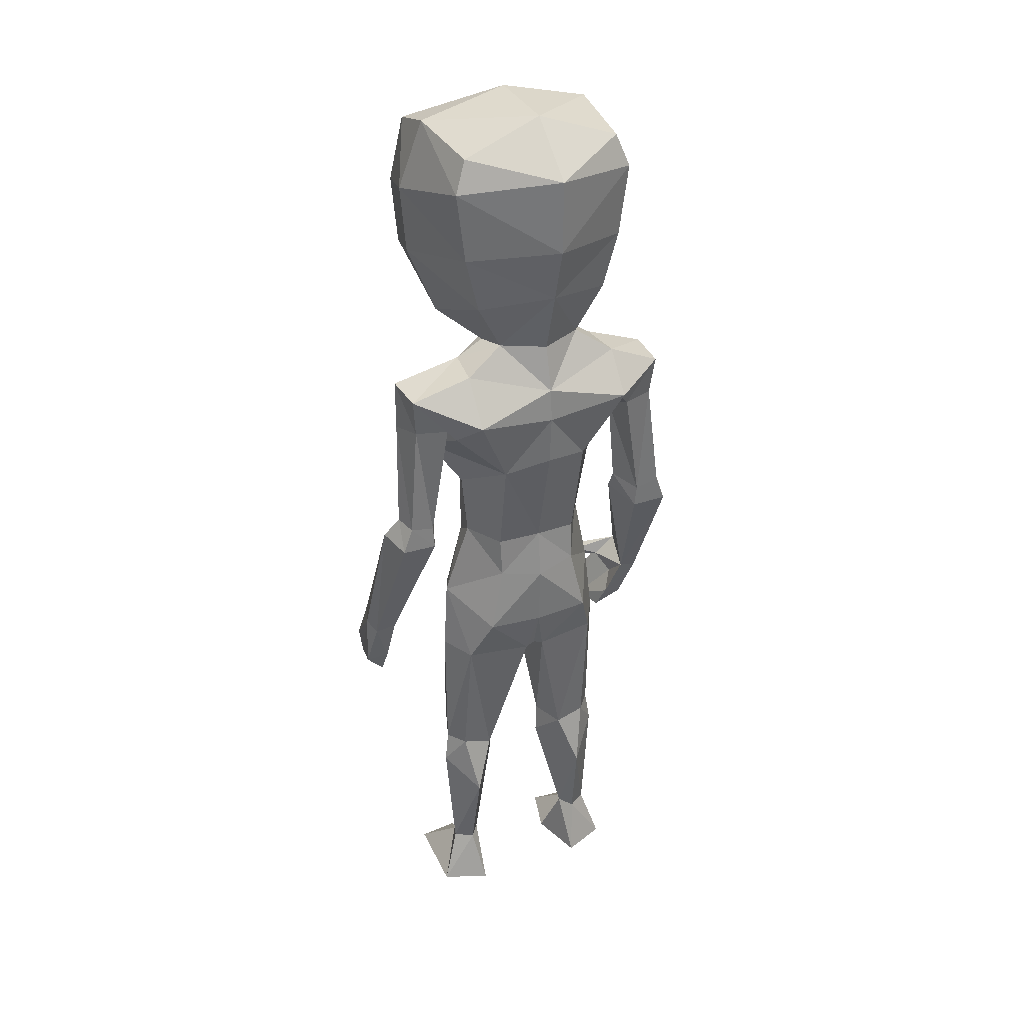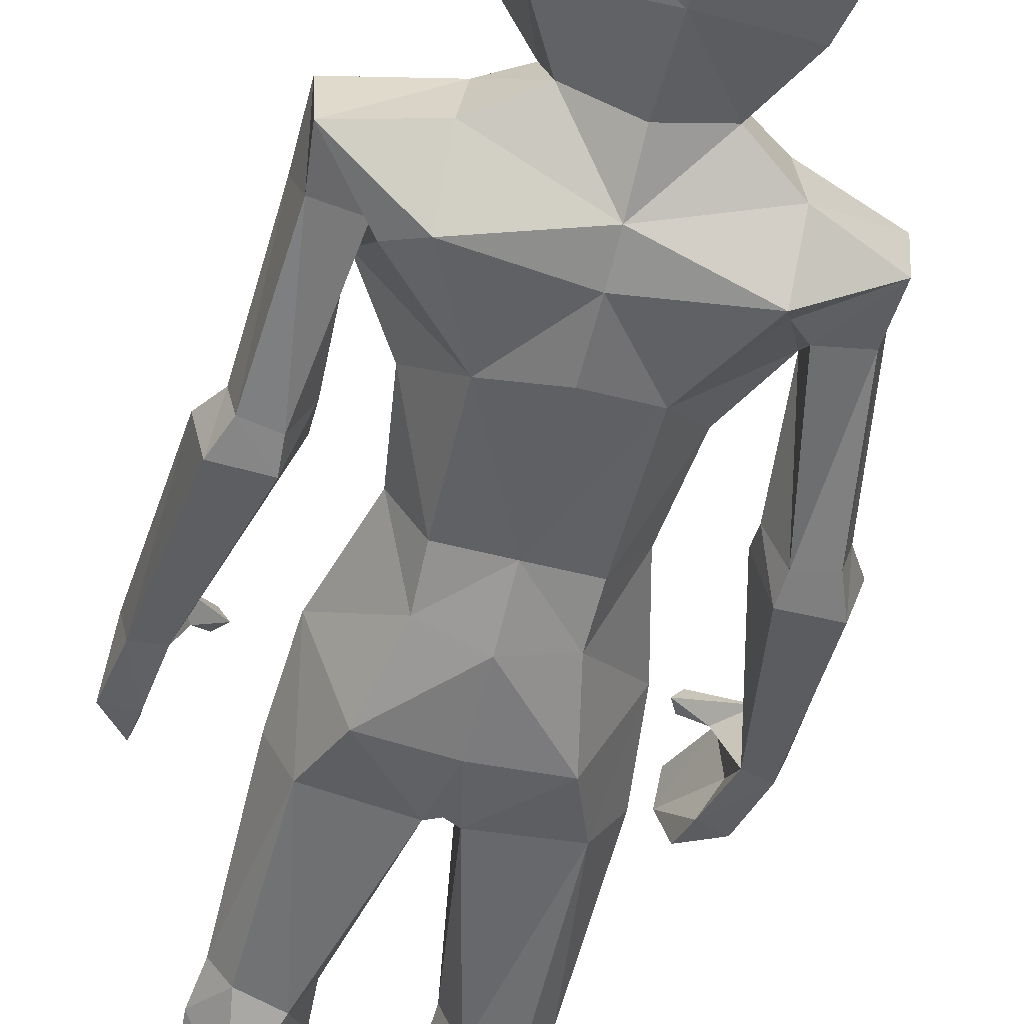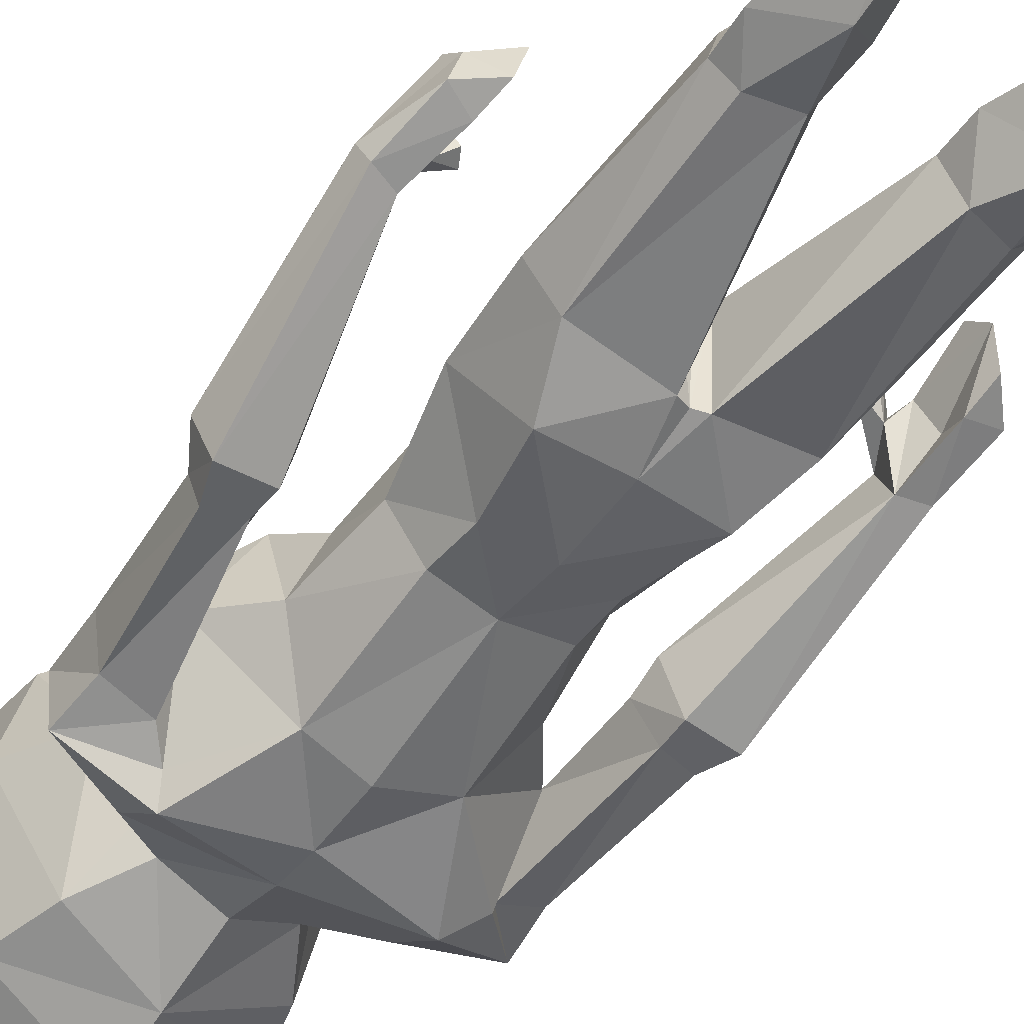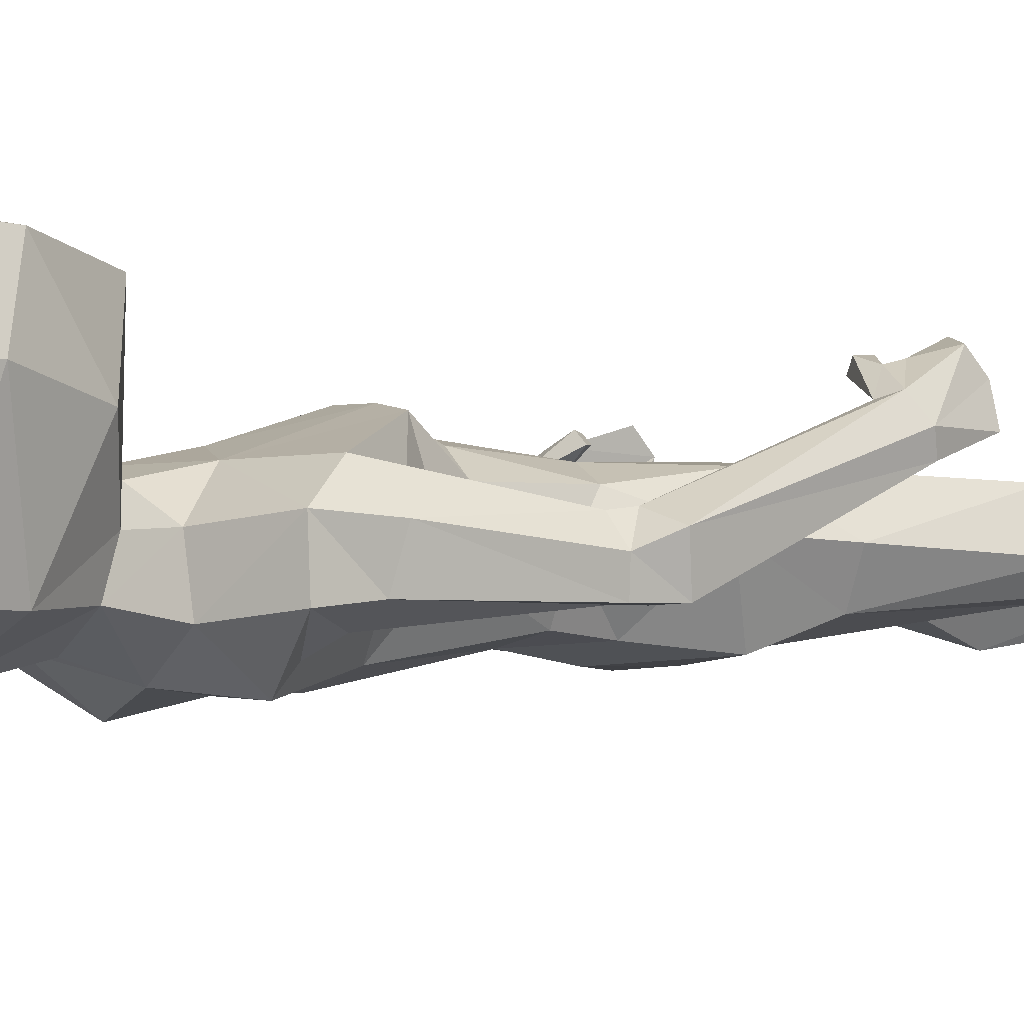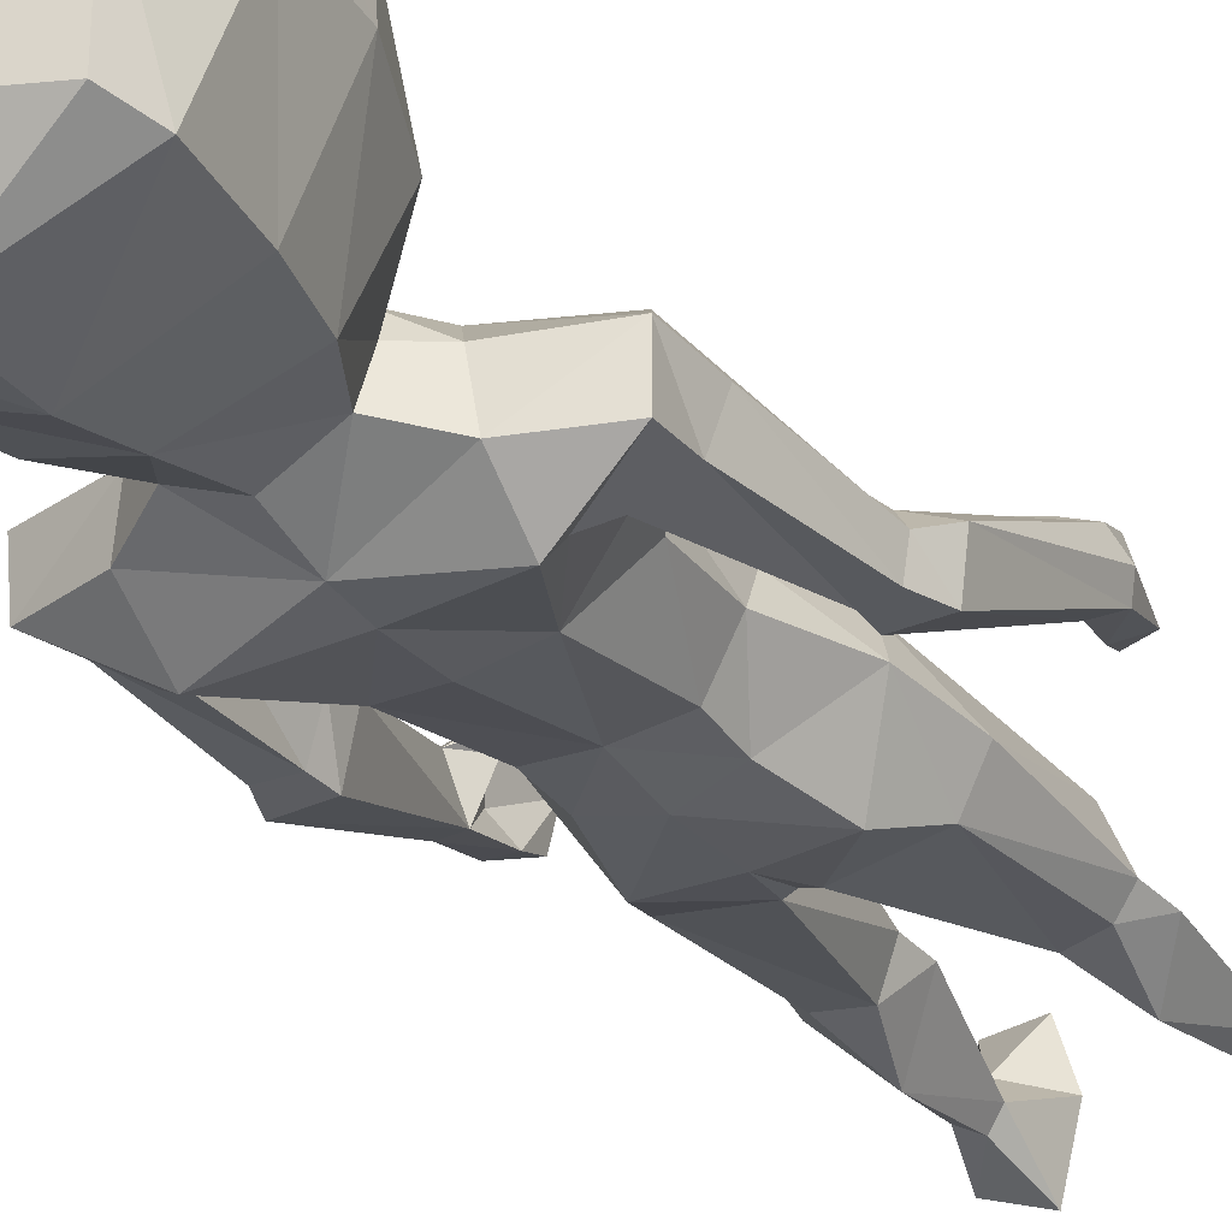
<metadata>
{"format":"obj","ext":"obj","renderer":"f3d","projection":"perspective","resolution":1024,"background":"white","views":[{"elev":32.2,"azim":155.1,"up":"+Y"},{"elev":-61.9,"azim":166.0,"up":"+Z"},{"elev":-47.8,"azim":-35.1,"up":"+Z"},{"elev":-6.8,"azim":-123.7,"up":"+Z"},{"elev":-32.5,"azim":-148.0,"up":"+Z"}]}
</metadata>
<code>
o Cylinder
v 0.1415 0.3749 0.05675
v 0.1382 0.3586 0.02535
v 0.1556 0.37 0.05892
v 0.1632 0.3617 0.04135
v 0.1579 0.3554 0.02698
v 0.1172 0.3513 0.08392
v 0.1234 0.3423 0.08339
v 0.118 0.3405 0.07734
v 0.1101 0.3488 0.07586
v 0.1478 0.3337 0.0503
v 0.1429 0.3127 0.03876
v 0.1585 0.3199 0.08307
v 0.1364 0.3562 0.07531
v 0.1409 0.3427 0.07834
v 0.1645 0.3102 0.0417
v 0.1605 0.3063 0.06744
v 0.1385 0.3006 0.09257
v 0.1413 0.2851 0.07773
v 0.1457 0.2888 0.04856
v 0.1288 0.3508 0.06161
v 0.05321 0.3737 -0.04136
v 0.008911 0.3247 0.0361
v 0.08321 0.3996 0.01061
v 0.03022 0.3775 0.04992
v 0.05577 0.005129 -0.02227
v 0.09782 0.005129 -0.005016
v 0.0709 0.04048 0.03298
v 0.04188 0.005129 0.03139
v 0.07225 0.6793 -0.003663
v 0.06223 0.4759 0.000678
v 0.02722 0.4504 0.04472
v 0.07266 0.2108 0.04699
v 0.06121 0.1392 -0.02005
v 0.0859 0.2027 0.009942
v 0.02993 0.1949 0.02268
v 0.06408 0.1655 0.03684
v 0.05542 0.005129 0.07734
v 0.09354 0.005129 0.07357
v 0.07758 0.6771 -0.04459
v 0.03973 0.4358 -0.03691
v 0.07688 0.6351 -0.07475
v 0.04074 0.4735 -0.03424
v 0.114 0.626 0.02684
v 0.1037 0.5876 0.000965
v 0.1347 0.6605 -0.04087
v 0.1371 0.6632 -0.0002
v 0.05786 0.5272 0.02734
v 0.07225 0.5427 -0.009178
v 0.04359 0.5661 -0.05454
v 0.04954 0.6487 0.0287
v 0.0699 0.565 0.05441
v 0.06867 0.3878 0.04295
v 0.02935 0.5223 0.04669
v 0.05724 0.4573 0.03088
v 0.08133 0.05744 0.005178
v 0.05368 0.05873 0.00801
v 0.06408 0.05655 -0.005024
v 0.06712 0.05885 0.01959
v 0.009169 0.3291 -0.03211
v 0.04292 0.1922 -0.007435
v 0.07191 0.1997 -0.006076
v 0.09007 0.1724 0.00745
v 0.02856 0.1646 0.02202
v 0.0456 0.2038 0.04699
v 0.03402 0.326 0.04309
v 0.08713 0.3322 0.009524
v 0.0712 0.3304 0.0448
v 0.06995 0.329 -0.02167
v 0.09745 0.6202 -0.05806
v 0.1302 0.6231 -0.03482
v 0.1376 0.6161 -0.001618
v 0.1018 0.6246 -0.04637
v 0.1008 0.5131 -0.000377
v 0.1271 0.518 0.008667
v 0.142 0.5144 -0.0103
v 0.1366 0.5121 -0.03165
v 0.1135 0.5075 -0.03031
v 0.1008 0.49 0.008597
v 0.127 0.499 0.011
v 0.1457 0.4879 -0.03245
v 0.1119 0.4859 -0.03061
v 0.1544 0.4935 -0.000482
v 0.03576 0.5622 0.06174
v 0.03591 0.6881 0.01877
v 0.04055 0.6999 -0.03525
v 0.04611 0.6939 -0.003663
v -0 0.3706 -0.04236
v -0 0.6557 -0.06501
v 0.08486 0.7597 0.112
v -0 0.3267 0.03842
v -0 0.6282 0.04185
v -0 0.4289 -0.04559
v -0 0.6242 -0.06733
v 0.09866 0.7742 0.05469
v -0 0.5625 0.06507
v -0 0.3762 0.052
v 0 0.4762 -0.03963
v -0 0.447 0.04643
v -0 0.5246 0.05482
v -0 0.5765 -0.06383
v -0 0.7448 0.129
v -0 0.3324 -0.03106
v -0 0.8777 -0.08634
v -0 0.6778 0.02939
v -0 0.6985 -0.05402
v 0.05129 0.6953 0.1046
v 0.06569 0.7451 -0.04195
v 0.07438 0.711 0.04342
v 0.1051 0.8401 0.05196
v -0 0.8167 0.1335
v 0.09072 0.8256 0.1124
v -0 0.686 0.1204
v -0 0.7572 -0.07112
v 0.08233 0.8914 0.09738
v 0.0768 0.8956 -0.03927
v 0.08448 0.906 0.04342
v 0.08835 0.8652 -0.04559
v -0 0.8084 -0.08539
v 0.07956 0.7984 -0.0447
v -0 0.8848 0.1183
v -0 0.923 -0.0337
v -0 0.9274 0.04405
v -0.1448 0.3713 0.06538
v -0.1401 0.352 0.0355
v -0.1566 0.3628 0.06939
v -0.1632 0.3513 0.05325
v -0.1579 0.346 0.03853
v -0.1127 0.3571 0.09076
v -0.1161 0.347 0.09126
v -0.1112 0.346 0.08484
v -0.1061 0.3558 0.08219
v -0.1392 0.3299 0.06141
v -0.1294 0.3104 0.05025
v -0.1418 0.316 0.0958
v -0.1329 0.3563 0.084
v -0.1325 0.3425 0.08801
v -0.1488 0.3019 0.0559
v -0.1412 0.3013 0.08111
v -0.1161 0.3043 0.1036
v -0.1156 0.2875 0.08987
v -0.1239 0.2876 0.06131
v -0.1259 0.3515 0.07007
v -0.05321 0.3737 -0.04136
v -0.008914 0.3247 0.0361
v -0.0812 0.4006 0.01061
v -0.03022 0.3772 0.04992
v -0.05577 0.005129 -0.02227
v -0.09782 0.005129 -0.005016
v -0.0709 0.04048 0.03298
v -0.04188 0.005129 0.03139
v -0.07036 0.6777 -0.003663
v -0.06223 0.4759 0.000678
v -0.02723 0.4504 0.04472
v -0.07267 0.2108 0.04699
v -0.06121 0.1392 -0.02005
v -0.0859 0.2027 0.009942
v -0.02993 0.1949 0.02268
v -0.06408 0.1655 0.03684
v -0.05542 0.005129 0.07734
v -0.09354 0.005129 0.07357
v -0.07637 0.6754 -0.04459
v -0.03974 0.4358 -0.03691
v -0.07607 0.638 -0.07475
v -0.04075 0.4735 -0.03424
v -0.1123 0.6241 0.02684
v -0.0997 0.587 0.000965
v -0.129 0.6509 -0.04087
v -0.1308 0.6539 -0.0002
v -0.05787 0.5272 0.02734
v -0.06985 0.5455 -0.009178
v -0.04186 0.572 -0.05454
v -0.04955 0.6487 0.0287
v -0.06879 0.5665 0.05441
v -0.06867 0.3878 0.04295
v -0.02935 0.5223 0.04669
v -0.05724 0.4573 0.03088
v -0.08133 0.05744 0.005178
v -0.05368 0.05873 0.00801
v -0.06408 0.05655 -0.005024
v -0.06713 0.05885 0.01959
v -0.009171 0.3291 -0.03211
v -0.04292 0.1922 -0.007435
v -0.07191 0.1997 -0.006076
v -0.09007 0.1724 0.00745
v -0.02857 0.1646 0.02202
v -0.0456 0.2038 0.04699
v -0.03402 0.326 0.04309
v -0.08865 0.3322 0.009524
v -0.06969 0.3304 0.0448
v -0.06996 0.329 -0.02167
v -0.08114 0.6271 -0.05806
v -0.1262 0.612 -0.03482
v -0.1344 0.6064 -0.001618
v -0.09493 0.6122 -0.04637
v -0.1065 0.5002 -0.000447
v -0.1322 0.5072 0.008589
v -0.1475 0.5048 -0.01035
v -0.1422 0.5019 -0.03163
v -0.1195 0.4955 -0.0303
v -0.1066 0.4816 0.009301
v -0.133 0.4901 0.01136
v -0.1517 0.476 -0.031
v -0.118 0.4746 -0.02937
v -0.1603 0.4834 0.000596
v -0.03577 0.5622 0.06174
v -0.03591 0.6881 0.01877
v -0.04076 0.6999 -0.03525
v -0.04581 0.6938 -0.003663
v -0.08486 0.7597 0.1126
v -0.09866 0.7742 0.05469
v -0.05129 0.6953 0.1046
v -0.06569 0.7451 -0.04195
v -0.07438 0.711 0.04342
v -0.1051 0.8401 0.05196
v -0.09073 0.8256 0.1124
v -0.08234 0.8914 0.09738
v -0.0768 0.8956 -0.03927
v -0.08448 0.906 0.04342
v -0.08835 0.8652 -0.04559
v -0.07956 0.7984 -0.0447
f 15 4 16
f 5 11 2
f 6 13 1
f 2 11 10
f 6 8 7
f 3 14 12
f 1 13 3
f 16 17 18
f 14 17 12
f 16 19 15
f 15 19 11
f 11 19 18
f 13 20 14
f 7 20 13
f 12 4 3
f 11 18 10
f 14 18 17
f 20 2 14
f 2 10 14
f 10 18 14
f 23 54 52
f 65 32 67
f 60 68 61
f 40 30 23
f 52 31 24
f 34 36 62
f 60 63 35
f 36 32 64
f 55 33 62
f 55 27 26
f 56 36 63
f 37 38 27
f 27 28 37
f 45 41 39
f 23 21 40
f 38 28 26
f 27 38 26
f 22 96 90
f 88 41 93
f 97 40 92
f 92 21 87
f 29 45 39
f 42 48 30
f 97 49 42
f 49 41 69
f 54 53 31
f 24 98 96
f 51 48 44
f 93 49 100
f 31 99 98
f 36 35 63
f 66 52 67
f 56 25 28
f 57 26 25
f 62 61 34
f 27 56 28
f 61 33 60
f 36 55 62
f 33 56 63
f 64 22 35
f 34 68 66
f 24 22 65
f 102 22 90
f 87 59 102
f 25 26 28
f 47 30 48
f 50 46 29
f 24 67 52
f 21 68 59
f 66 32 34
f 35 59 60
f 23 68 21
f 44 43 51
f 47 83 53
f 51 50 83
f 44 49 69
f 41 45 69
f 50 43 46
f 46 70 45
f 69 72 44
f 43 71 46
f 3 82 79
f 45 72 69
f 74 71 43
f 80 2 81
f 77 44 72
f 44 74 43
f 79 75 74
f 71 76 70
f 70 77 72
f 81 73 77
f 73 79 74
f 75 80 76
f 76 81 77
f 83 99 53
f 91 83 50
f 82 5 80
f 1 9 6
f 20 1 2
f 20 9 1
f 1 79 78
f 29 84 50
f 50 104 91
f 88 85 39
f 29 85 86
f 113 119 107
f 108 89 106
f 104 106 112
f 85 113 107
f 84 108 106
f 86 107 108
f 119 109 94
f 118 117 119
f 109 114 111
f 94 111 89
f 103 115 117
f 106 101 112
f 117 116 109
f 107 94 108
f 111 120 110
f 114 122 120
f 121 116 115
f 2 78 81
f 137 126 127
f 127 133 137
f 135 128 123
f 124 132 133
f 128 130 131
f 125 136 135
f 123 125 135
f 138 139 134
f 136 134 139
f 141 138 137
f 137 133 141
f 133 140 141
f 135 136 142
f 142 129 135
f 126 134 125
f 133 132 140
f 136 139 140
f 142 136 124
f 124 136 132
f 132 136 140
f 145 176 152
f 187 154 186
f 190 182 183
f 162 152 164
f 174 153 176
f 156 158 154
f 185 182 157
f 158 186 154
f 155 177 184
f 177 149 180
f 158 178 185
f 159 149 160
f 149 159 150
f 167 161 163
f 145 162 143
f 150 160 148
f 149 148 160
f 144 96 146
f 162 97 92
f 92 143 162
f 161 168 151
f 164 170 171
f 171 97 164
f 171 191 163
f 176 175 169
f 170 173 166
f 93 171 163
f 99 153 98
f 158 157 186
f 188 174 145
f 147 178 150
f 148 179 147
f 183 184 156
f 149 178 180
f 183 182 155
f 177 158 184
f 178 155 185
f 186 144 187
f 190 156 188
f 146 187 144
f 144 102 90
f 87 181 143
f 147 150 148
f 152 169 170
f 172 151 168
f 146 189 187
f 143 181 190
f 154 188 156
f 181 157 182
f 145 190 188
f 166 173 165
f 205 169 175
f 173 172 165
f 166 171 170
f 163 191 167
f 172 168 165
f 192 168 167
f 191 166 194
f 165 168 193
f 125 204 126
f 194 167 191
f 196 193 197
f 124 202 203
f 199 166 195
f 166 196 195
f 201 197 204
f 198 193 192
f 199 192 194
f 203 195 200
f 195 201 200
f 202 197 198
f 199 202 198
f 99 205 175
f 91 205 95
f 127 204 202
f 123 128 131
f 142 124 123
f 142 131 130
f 201 123 200
f 206 151 172
f 207 88 161
f 151 207 161
f 220 113 212
f 209 213 211
f 104 211 206
f 207 113 105
f 206 213 208
f 208 212 207
f 214 220 210
f 219 118 220
f 216 214 215
f 215 210 209
f 217 103 219
f 101 211 112
f 218 219 214
f 210 212 213
f 120 215 110
f 216 122 218
f 218 121 217
f 104 172 91
f 124 200 123
f 88 163 161
f 146 98 153
f 110 89 111
f 209 110 215
f 15 5 4
f 5 15 11
f 6 7 13
f 6 9 8
f 3 13 14
f 16 12 17
f 16 18 19
f 7 8 20
f 12 16 4
f 23 30 54
f 65 64 32
f 60 59 68
f 40 42 30
f 52 54 31
f 34 32 36
f 60 33 63
f 55 57 33
f 55 58 27
f 56 58 36
f 38 37 28
f 22 24 96
f 88 39 41
f 97 42 40
f 92 40 21
f 29 46 45
f 42 49 48
f 97 100 49
f 54 47 53
f 24 31 98
f 51 47 48
f 93 41 49
f 31 53 99
f 36 64 35
f 66 23 52
f 56 57 25
f 57 55 26
f 62 33 61
f 27 58 56
f 36 58 55
f 33 57 56
f 64 65 22
f 34 61 68
f 102 59 22
f 87 21 59
f 47 54 30
f 24 65 67
f 66 67 32
f 35 22 59
f 23 66 68
f 47 51 83
f 51 43 50
f 44 48 49
f 46 71 70
f 3 4 82
f 45 70 72
f 74 75 71
f 80 5 2
f 77 73 44
f 44 73 74
f 79 82 75
f 71 75 76
f 70 76 77
f 81 78 73
f 73 78 79
f 75 82 80
f 76 80 81
f 83 95 99
f 91 95 83
f 82 4 5
f 20 8 9
f 1 3 79
f 29 86 84
f 50 84 104
f 88 105 85
f 29 39 85
f 113 118 119
f 108 94 89
f 104 84 106
f 85 105 113
f 84 86 108
f 86 85 107
f 119 117 109
f 118 103 117
f 109 116 114
f 94 109 111
f 103 121 115
f 106 89 101
f 117 115 116
f 107 119 94
f 111 114 120
f 114 116 122
f 121 122 116
f 2 1 78
f 137 138 126
f 127 124 133
f 135 129 128
f 128 129 130
f 125 134 136
f 138 140 139
f 141 140 138
f 142 130 129
f 126 138 134
f 145 174 176
f 187 189 154
f 190 181 182
f 162 145 152
f 174 146 153
f 156 184 158
f 185 155 182
f 155 179 177
f 177 148 149
f 158 180 178
f 150 159 160
f 144 90 96
f 162 164 97
f 92 87 143
f 161 167 168
f 164 152 170
f 171 100 97
f 176 153 175
f 170 169 173
f 93 100 171
f 99 175 153
f 158 185 157
f 188 189 174
f 147 179 178
f 148 177 179
f 183 155 184
f 149 150 178
f 177 180 158
f 178 179 155
f 186 157 144
f 190 183 156
f 144 181 102
f 87 102 181
f 152 176 169
f 146 174 189
f 154 189 188
f 181 144 157
f 145 143 190
f 205 173 169
f 173 205 172
f 166 191 171
f 192 193 168
f 125 201 204
f 194 192 167
f 196 165 193
f 124 127 202
f 199 194 166
f 166 165 196
f 201 196 197
f 198 197 193
f 199 198 192
f 203 199 195
f 195 196 201
f 202 204 197
f 199 203 202
f 99 95 205
f 91 172 205
f 127 126 204
f 142 123 131
f 201 125 123
f 206 208 151
f 207 105 88
f 151 208 207
f 220 118 113
f 209 210 213
f 104 112 211
f 207 212 113
f 206 211 213
f 208 213 212
f 214 219 220
f 219 103 118
f 216 218 214
f 215 214 210
f 217 121 103
f 101 209 211
f 218 217 219
f 210 220 212
f 120 216 215
f 216 120 122
f 218 122 121
f 104 206 172
f 124 203 200
f 88 93 163
f 146 96 98
f 110 101 89
f 209 101 110

</code>
